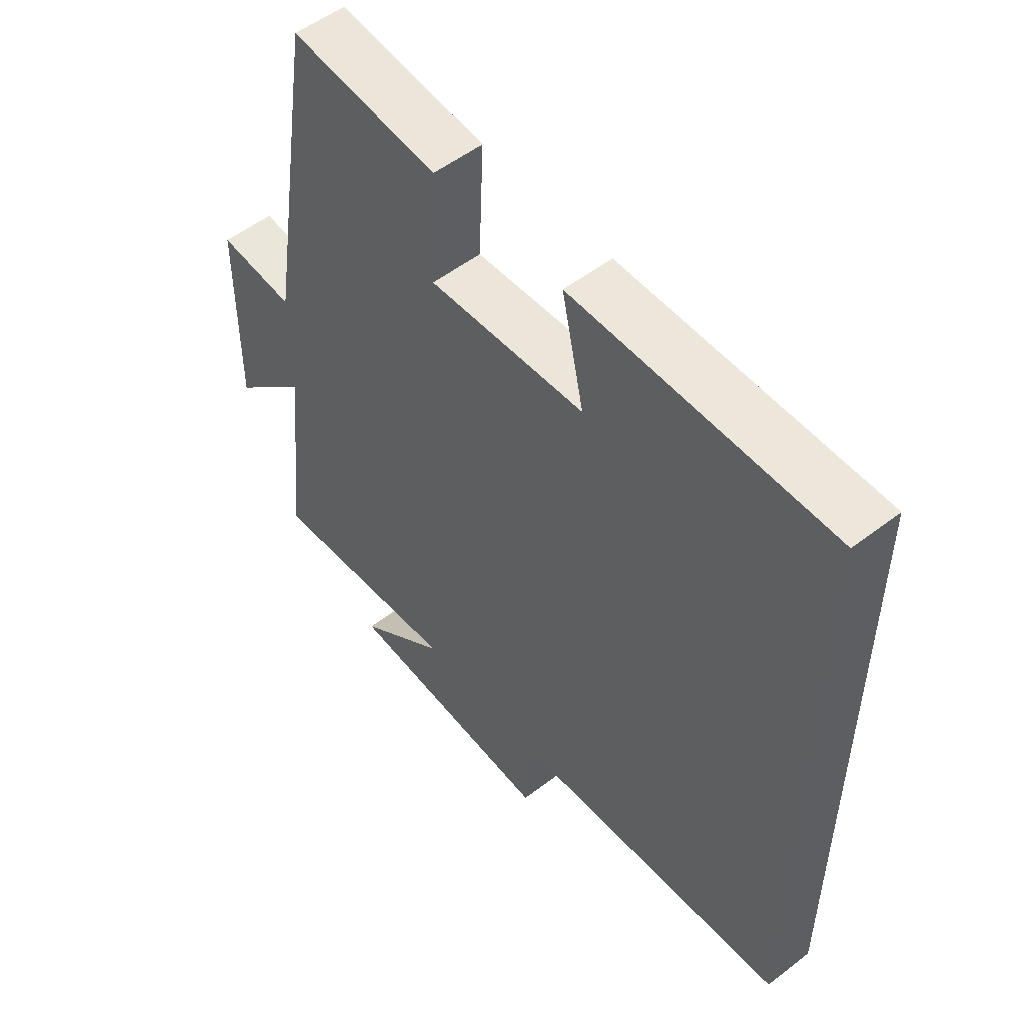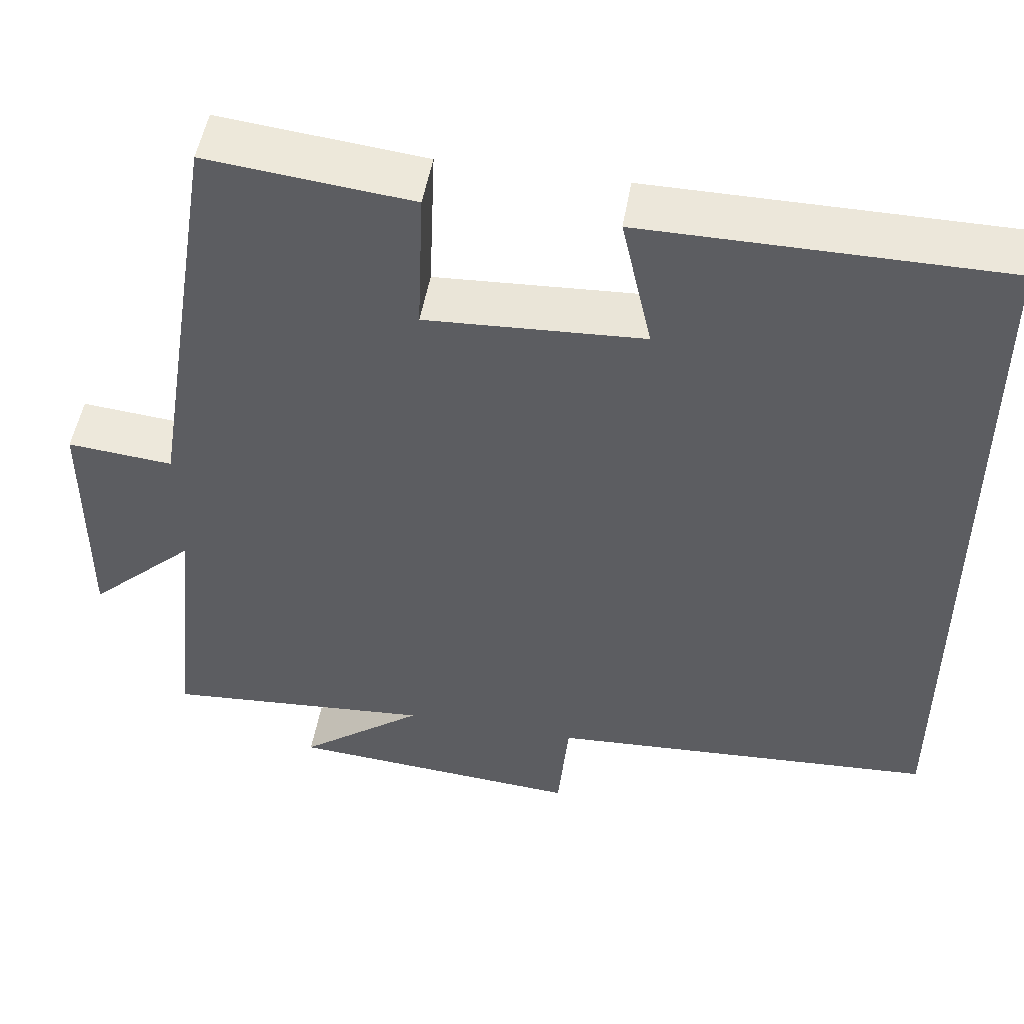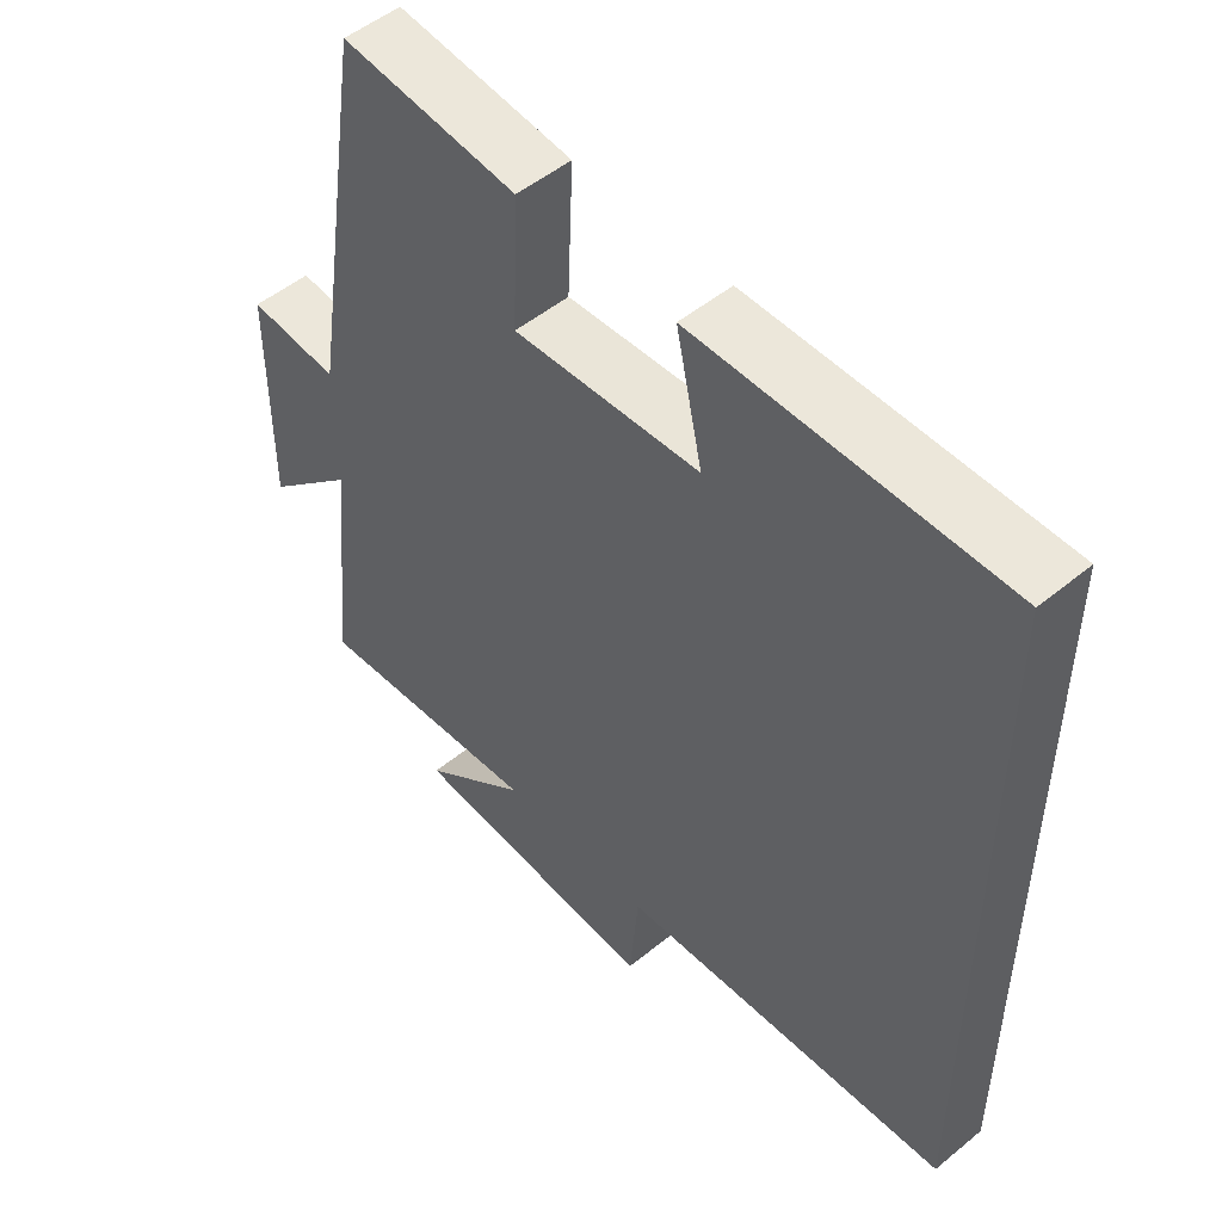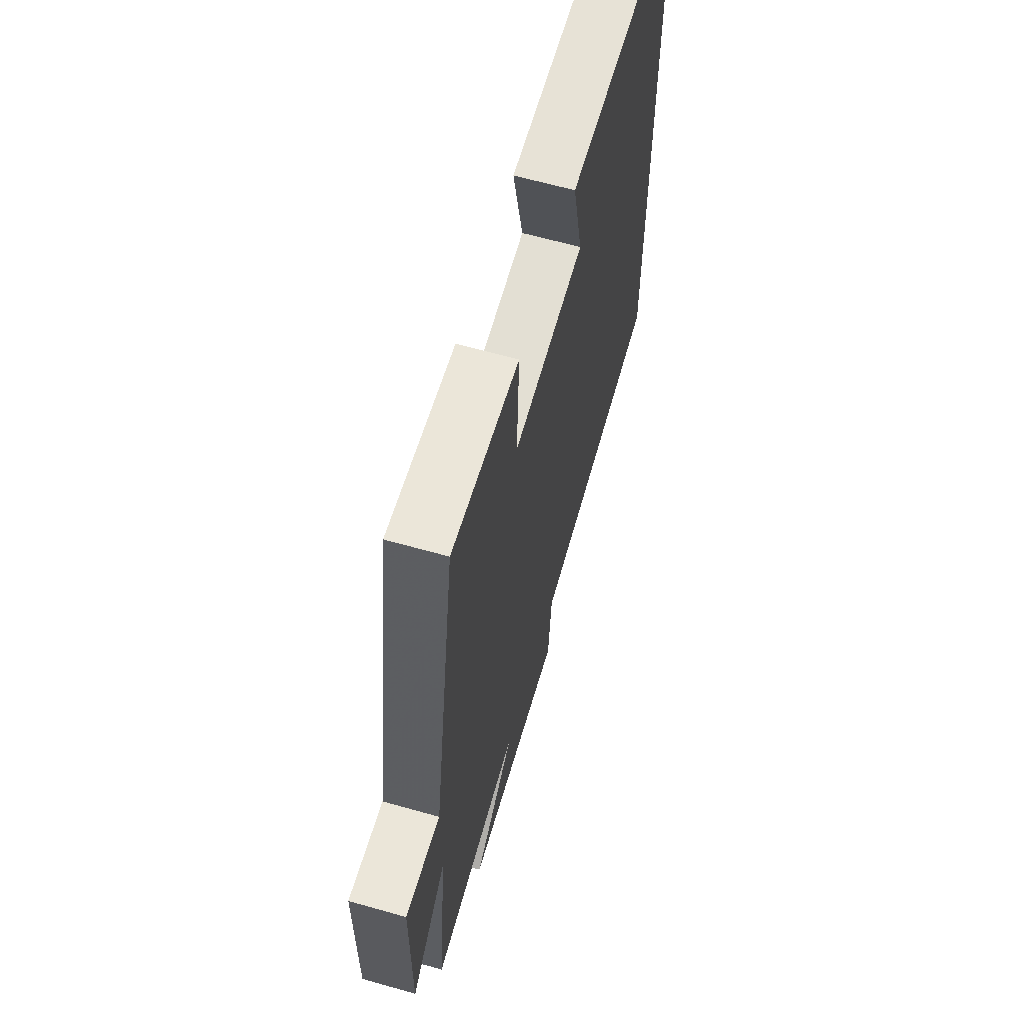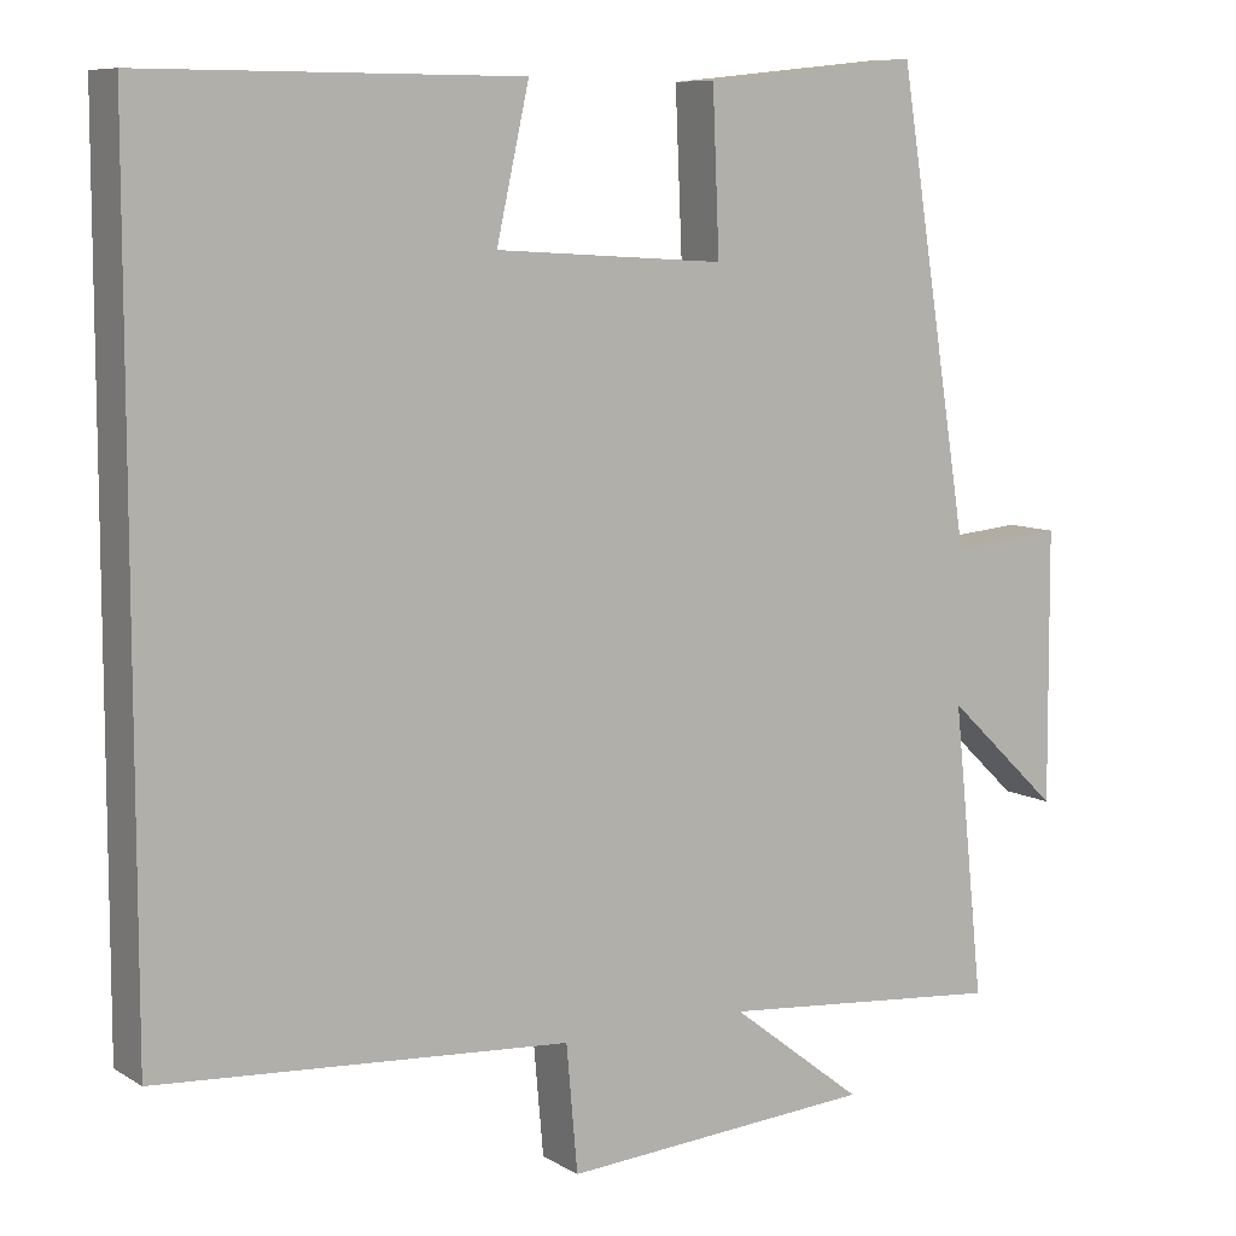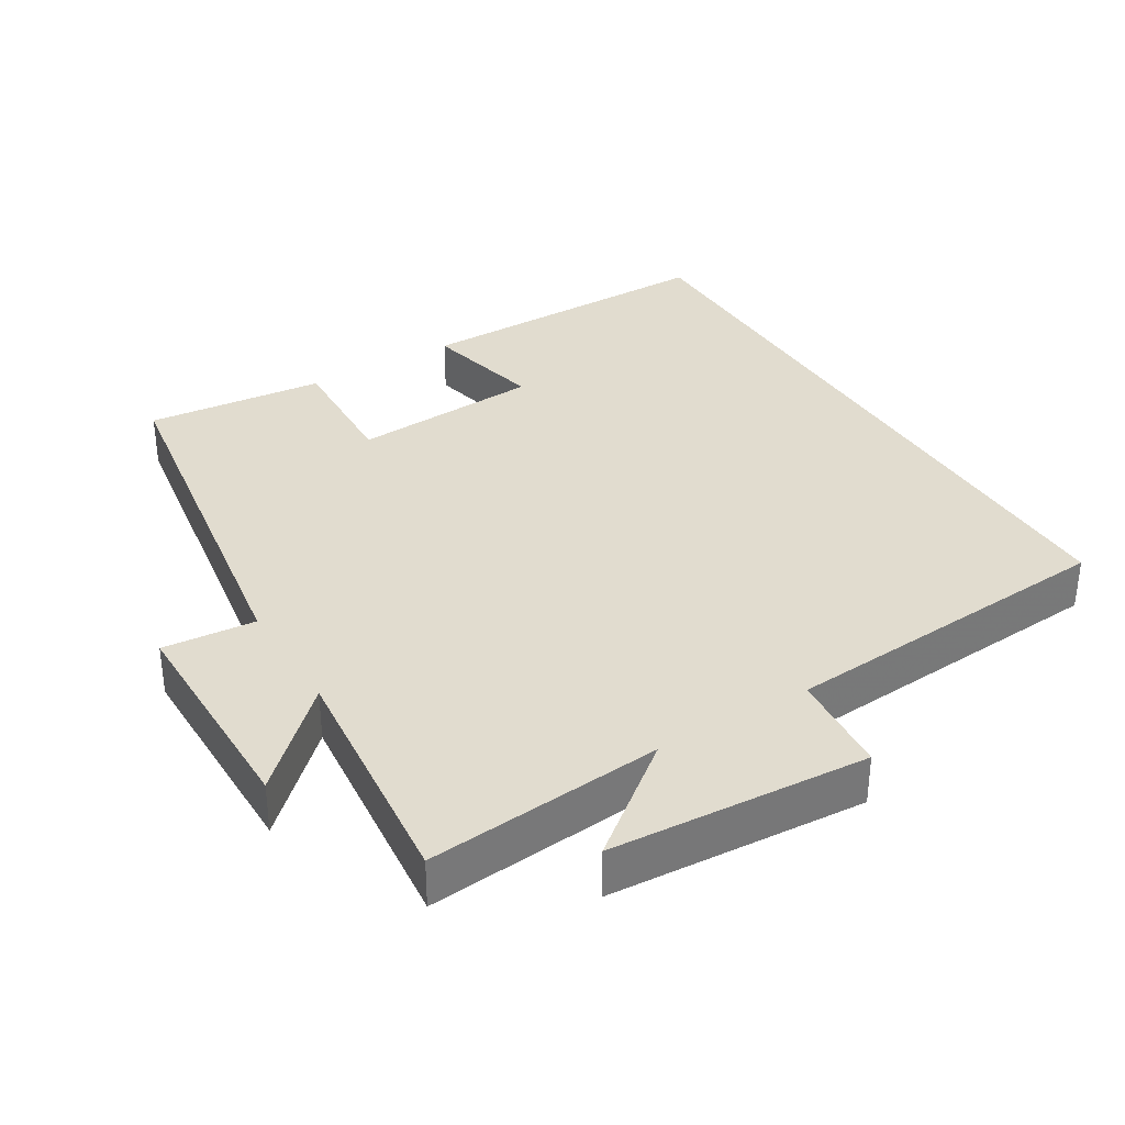
<metadata>
{"format":"obj","ext":"obj","renderer":"f3d","projection":"perspective","resolution":1024,"background":"white","views":[{"elev":53.4,"azim":-129.4,"up":"+Z"},{"elev":50.9,"azim":-170.2,"up":"+Z"},{"elev":51.2,"azim":-131.7,"up":"+Z"},{"elev":63.4,"azim":106.0,"up":"+Z"},{"elev":8.4,"azim":-32.5,"up":"+Z"},{"elev":34.5,"azim":148.5,"up":"+Y"}]}
</metadata>
<code>
v 0.414 0.07 0.527
v 0.5 0.07 -0.011
v 0.631 0.07 0.001
v 0.633 0.07 -0.315
v 0.5 0.07 -0.189
v 0.536 0.07 -0.529
v 0.202 0.07 -0.5
v 0.357 0.07 -0.62
v -0.007 0.07 -0.646
v -0.02 0.07 -0.5
v -0.5 0.07 -0.467
v -0.5 0.07 0.5
v -0.061 0.07 0.5
v -0.099 0.07 0.329
v 0.169 0.07 0.313
v 0.161 0.07 0.5
v 0.414 0 0.527
v 0.5 0 -0.011
v 0.631 0 0.001
v 0.633 0 -0.315
v 0.5 0 -0.189
v 0.536 0 -0.529
v 0.202 0 -0.5
v 0.357 0 -0.62
v -0.007 0 -0.646
v -0.02 0 -0.5
v -0.5 0 -0.467
v -0.5 0 0.5
v -0.061 0 0.5
v -0.099 0 0.329
v 0.169 0 0.313
v 0.161 0 0.5
f 15 16 1 2
f 14 15 2
f 11 12 13 14
f 10 11 14 2
f 7 8 9 10
f 7 10 2 3
f 5 6 7
f 5 7 3
f 3 4 5
f 18 17 32 31
f 18 31 30
f 30 29 28 27
f 18 30 27 26
f 26 25 24 23
f 19 18 26 23
f 23 22 21
f 19 23 21
f 21 20 19
f 1 17 18 2
f 2 18 19 3
f 3 19 20 4
f 4 20 21 5
f 5 21 22 6
f 6 22 23 7
f 7 23 24 8
f 8 24 25 9
f 9 25 26 10
f 10 26 27 11
f 11 27 28 12
f 12 28 29 13
f 13 29 30 14
f 14 30 31 15
f 15 31 32 16
f 16 32 17 1

</code>
